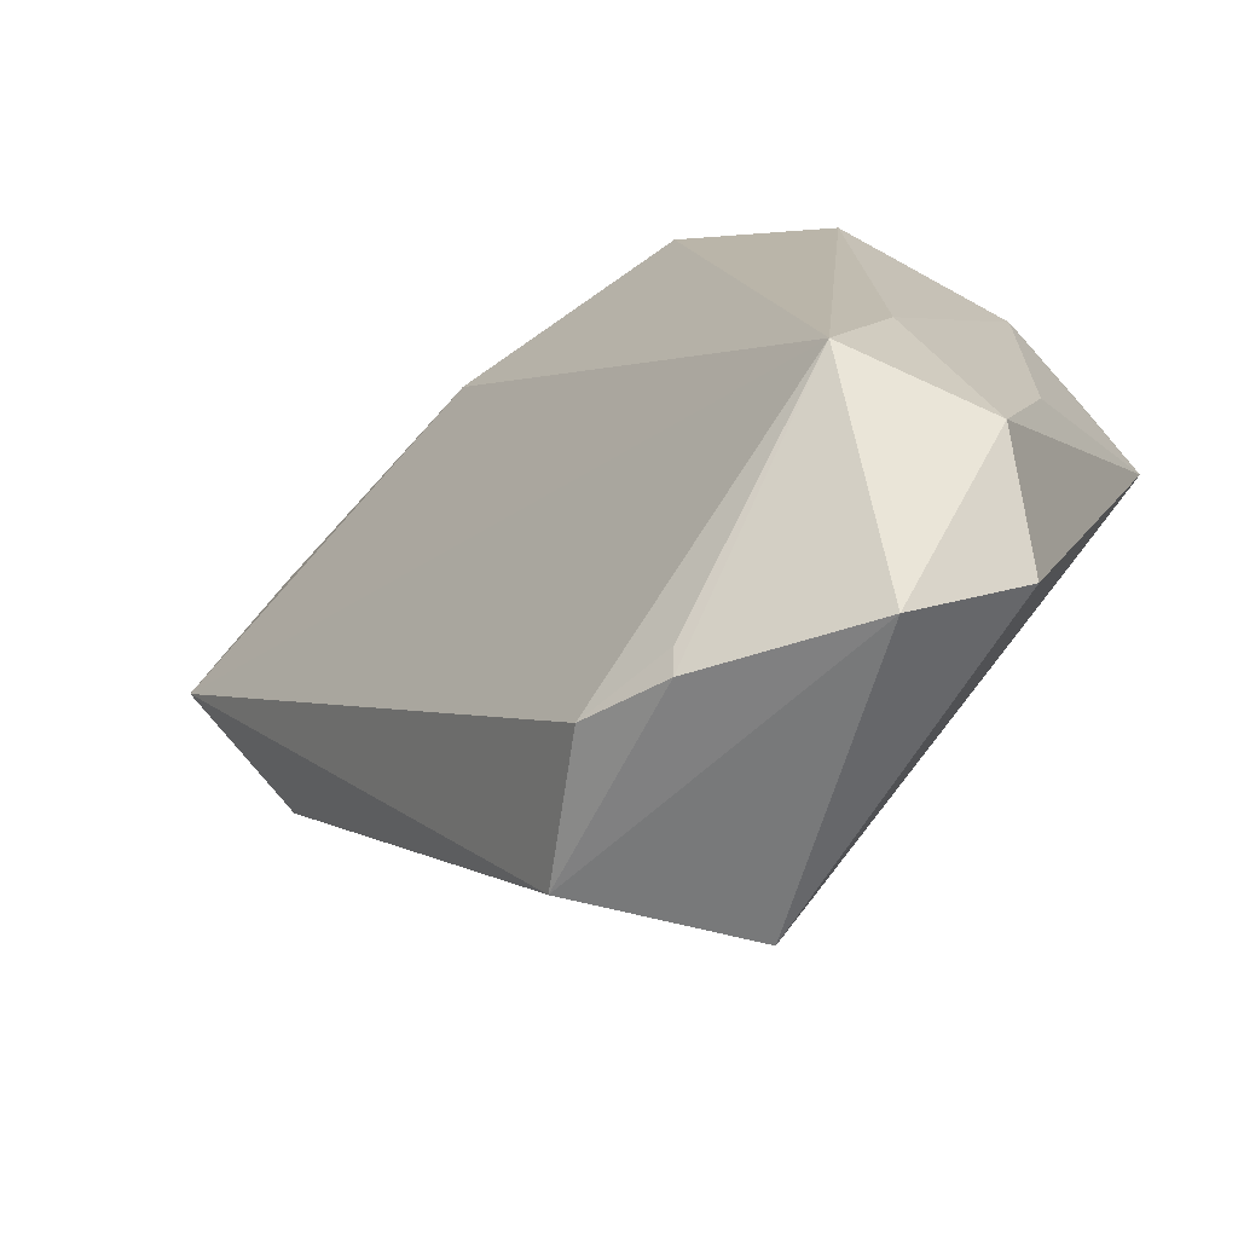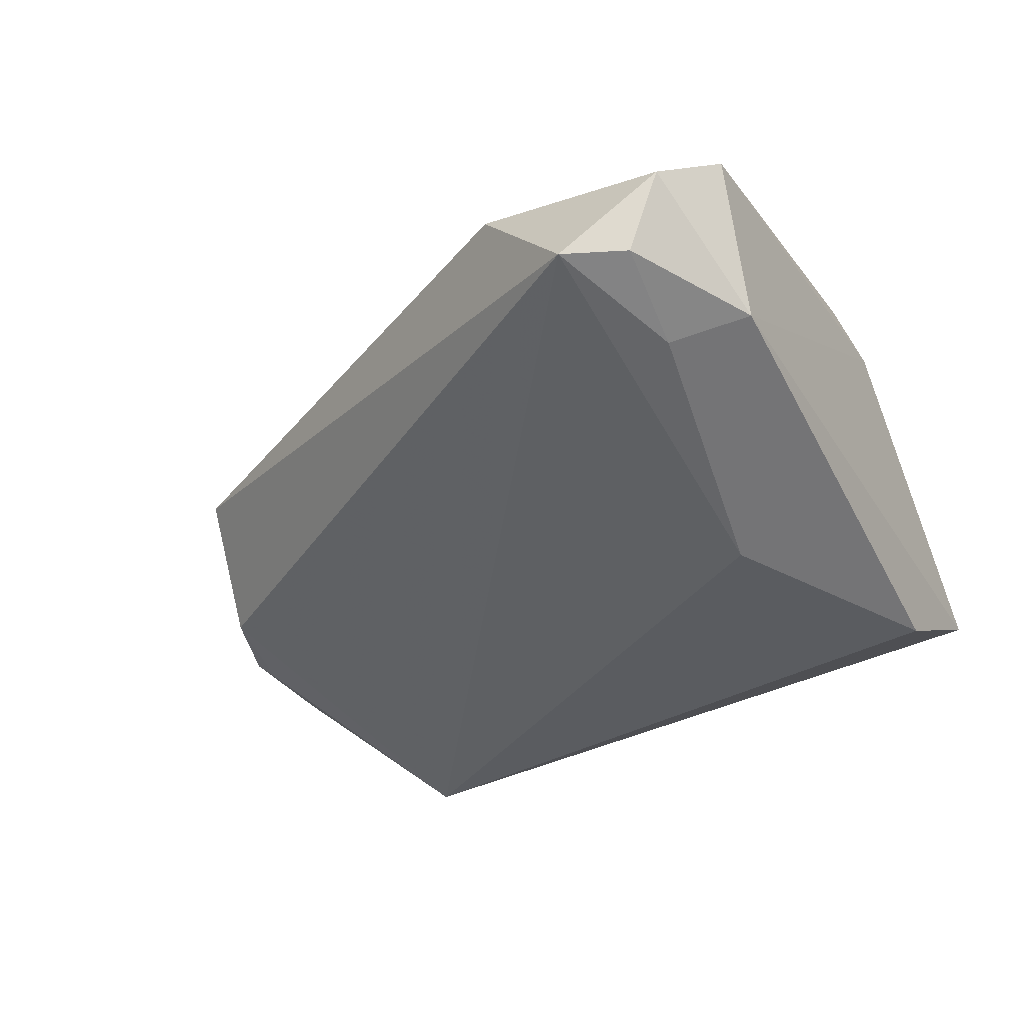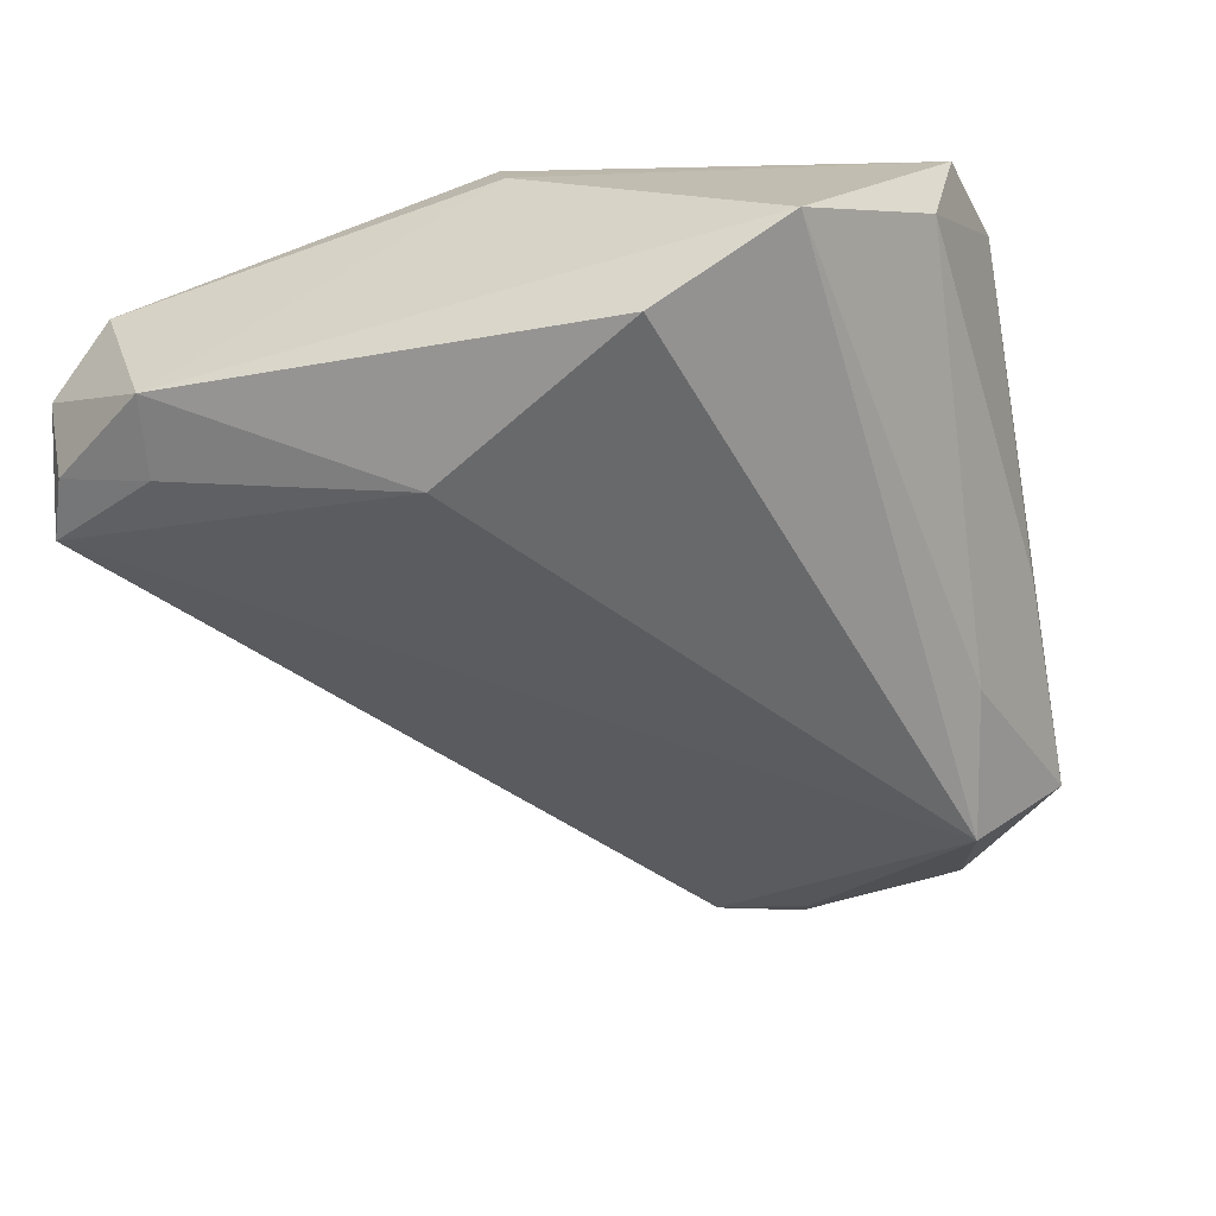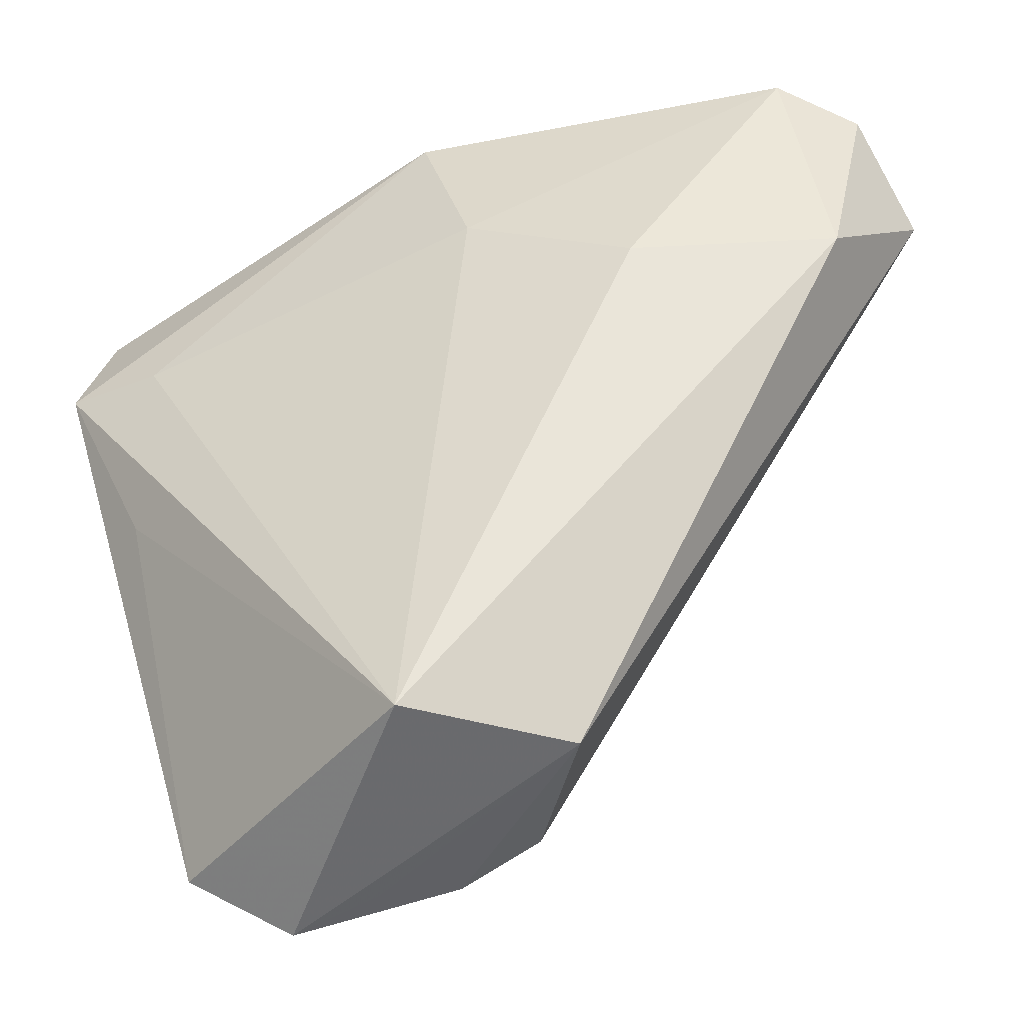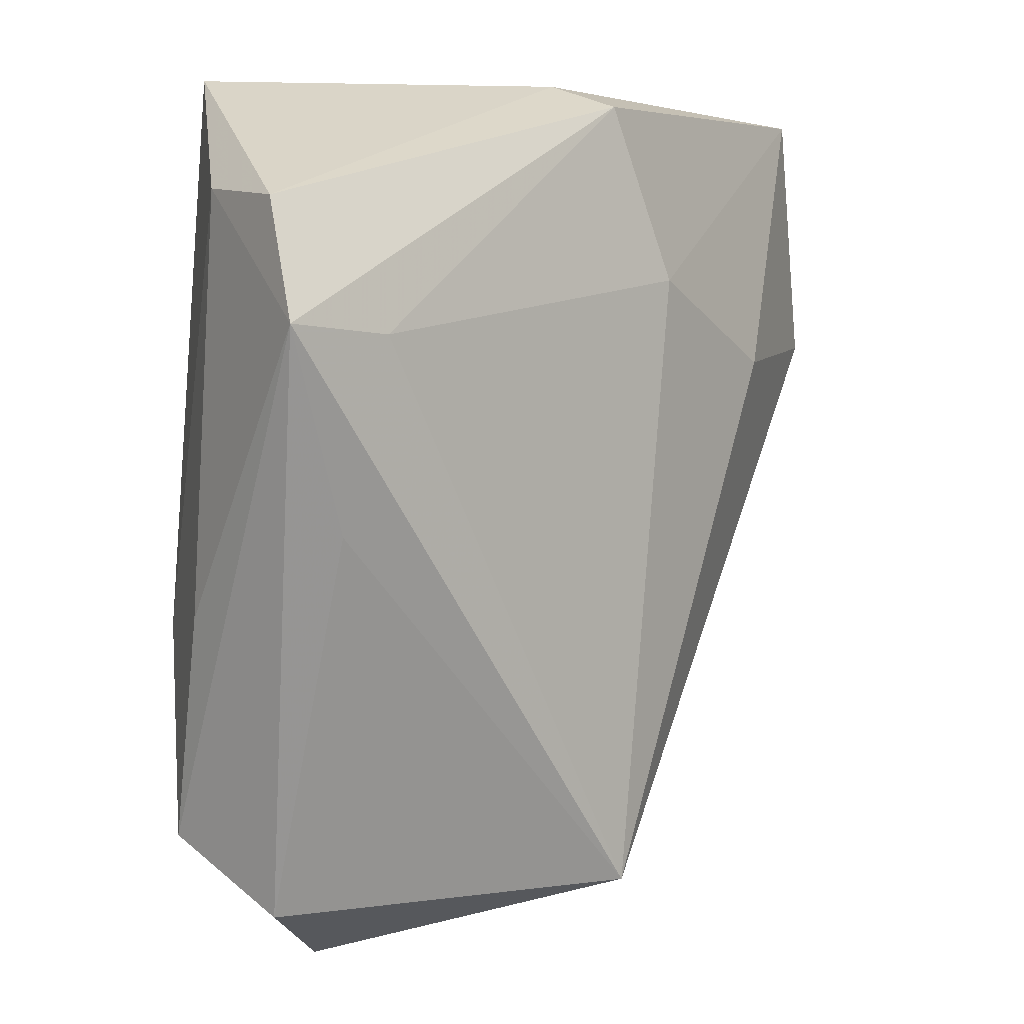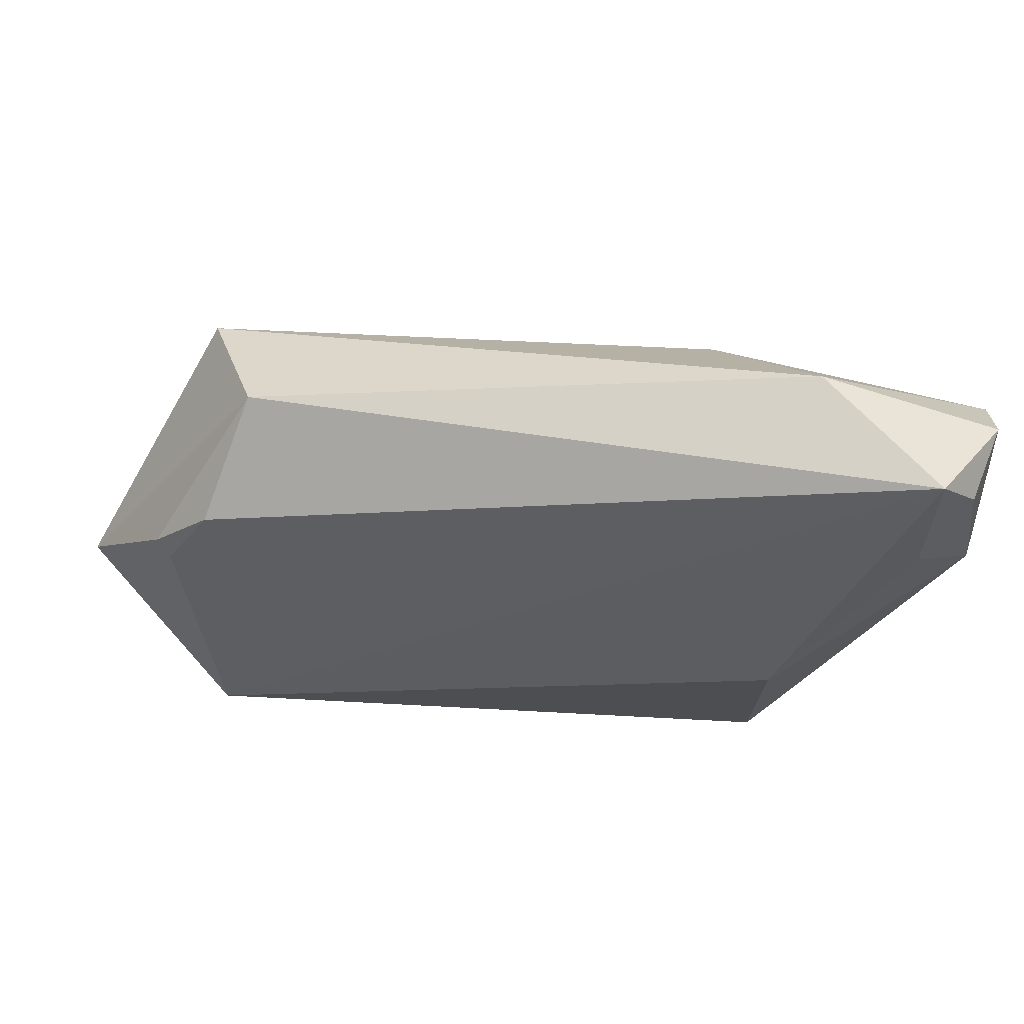
<metadata>
{"format":"obj","ext":"obj","renderer":"f3d","projection":"perspective","resolution":1024,"background":"white","views":[{"elev":-71.0,"azim":-149.6,"up":"+Y"},{"elev":-33.8,"azim":117.6,"up":"+Z"},{"elev":-52.6,"azim":-161.3,"up":"+Z"},{"elev":-40.2,"azim":24.9,"up":"+Y"},{"elev":2.7,"azim":-45.6,"up":"+Y"},{"elev":-16.6,"azim":65.0,"up":"+Z"}]}
</metadata>
<code>
v -0.04492 0.01313 0.01926
v 0.0598 0.02503 -0.008166
v 0.04482 0.03147 -0.0125
v 0.007895 -0.05142 -0.007719
v -0.0125 0.04026 -0.0227
v 0.04857 0.04072 0.007838
v 0.05346 0.01235 0.006391
v -0.04335 0.02633 0.0143
v -0.01029 -0.0558 -0.004012
v 0.004158 0.03886 0.01841
v 0.05681 0.03599 0.001875
v -0.02144 -0.05785 -0.004585
v 0.01476 0.0272 -0.0227
v -0.02909 0.04165 -0.01422
v 0.01146 0.01935 0.0205
v -0.0365 -0.04308 -0.01028
v 0.0561 0.03207 -0.007592
v -0.003119 -0.05256 -0.009922
v -0.02647 -0.03679 -0.0227
v -0.03981 -0.01819 -0.002933
v 0.04249 0.04075 -0.01033
v -0.03229 -0.0513 0.00124
v 0.03134 0.01012 0.0172
v -0.03524 -0.008761 0.01615
v 0.01862 -0.04965 0.005627
v 0.003755 -0.04952 0.02015
v -0.03251 0.01226 0.02024
v -0.03161 -0.02011 -0.01735
v 0.002068 0.04165 0.01062
v -0.00201 -0.05473 -0.008168
v -0.04067 0.02786 0.001538
f 13 2 19
f 31 1 8
f 12 26 22
f 21 29 6
f 25 26 12
f 25 7 26
f 2 7 25
f 1 26 27
f 26 15 27
f 29 8 10
f 10 8 1
f 6 29 10
f 10 15 6
f 1 27 10
f 10 27 15
f 13 19 5
f 5 21 13
f 24 26 1
f 1 22 24
f 24 22 26
f 20 1 31
f 16 19 12
f 12 22 16
f 16 22 1
f 1 20 16
f 3 2 13
f 13 21 3
f 3 17 2
f 21 17 3
f 6 7 11
f 11 7 2
f 2 17 11
f 11 21 6
f 11 17 21
f 23 15 26
f 26 7 23
f 6 15 23
f 23 7 6
f 9 25 12
f 4 19 2
f 2 25 4
f 29 21 14
f 21 5 14
f 14 8 29
f 31 8 14
f 14 5 19
f 12 19 30
f 30 9 12
f 25 9 30
f 30 4 25
f 19 16 28
f 28 14 19
f 31 14 28
f 28 20 31
f 28 16 20
f 19 4 18
f 18 30 19
f 4 30 18

</code>
